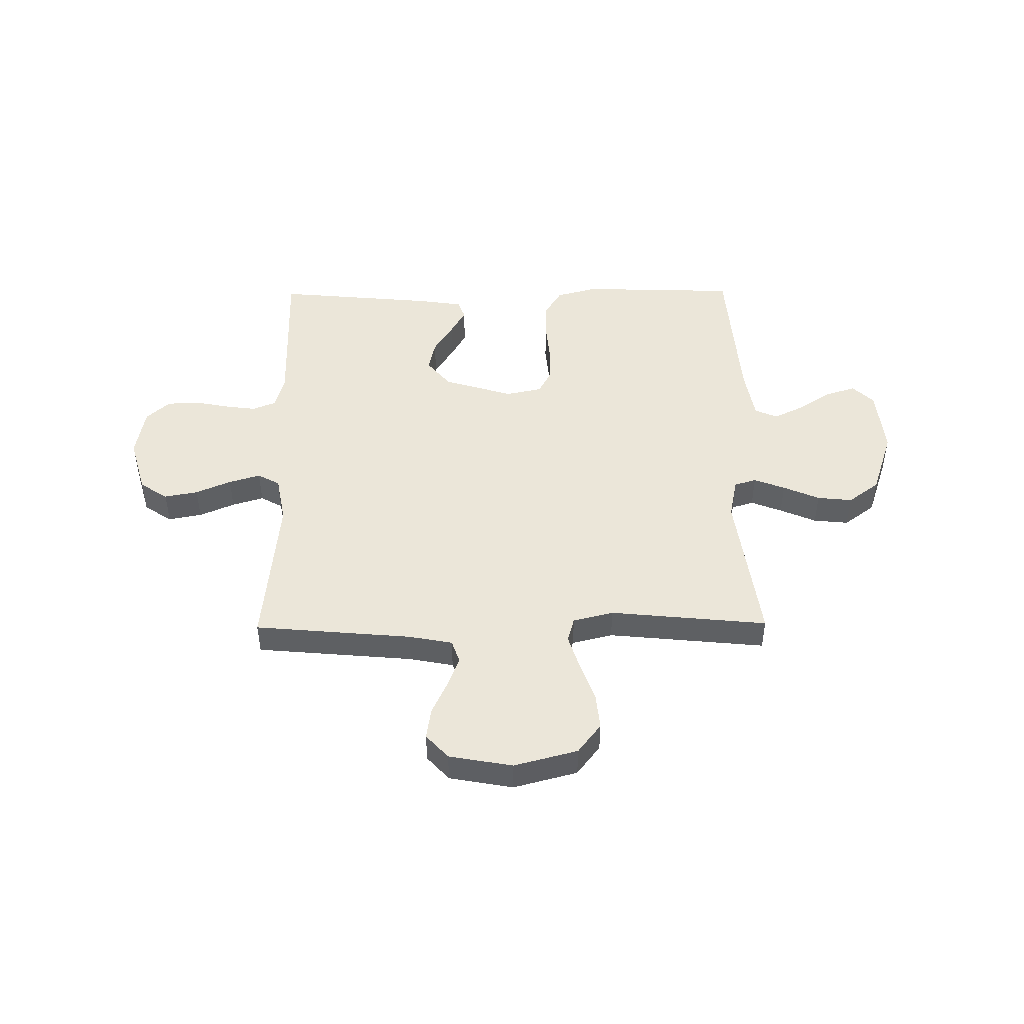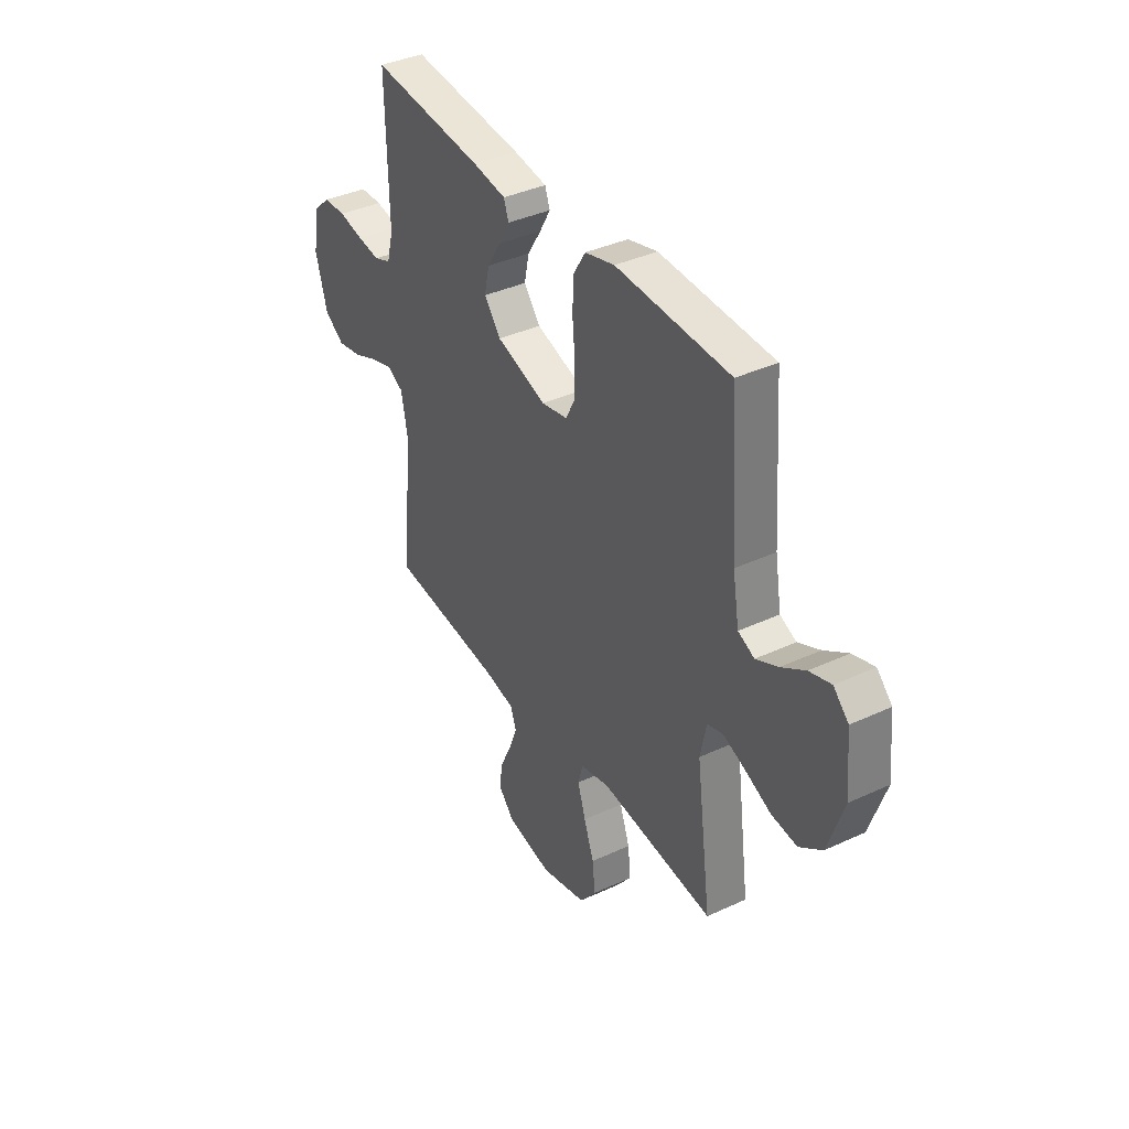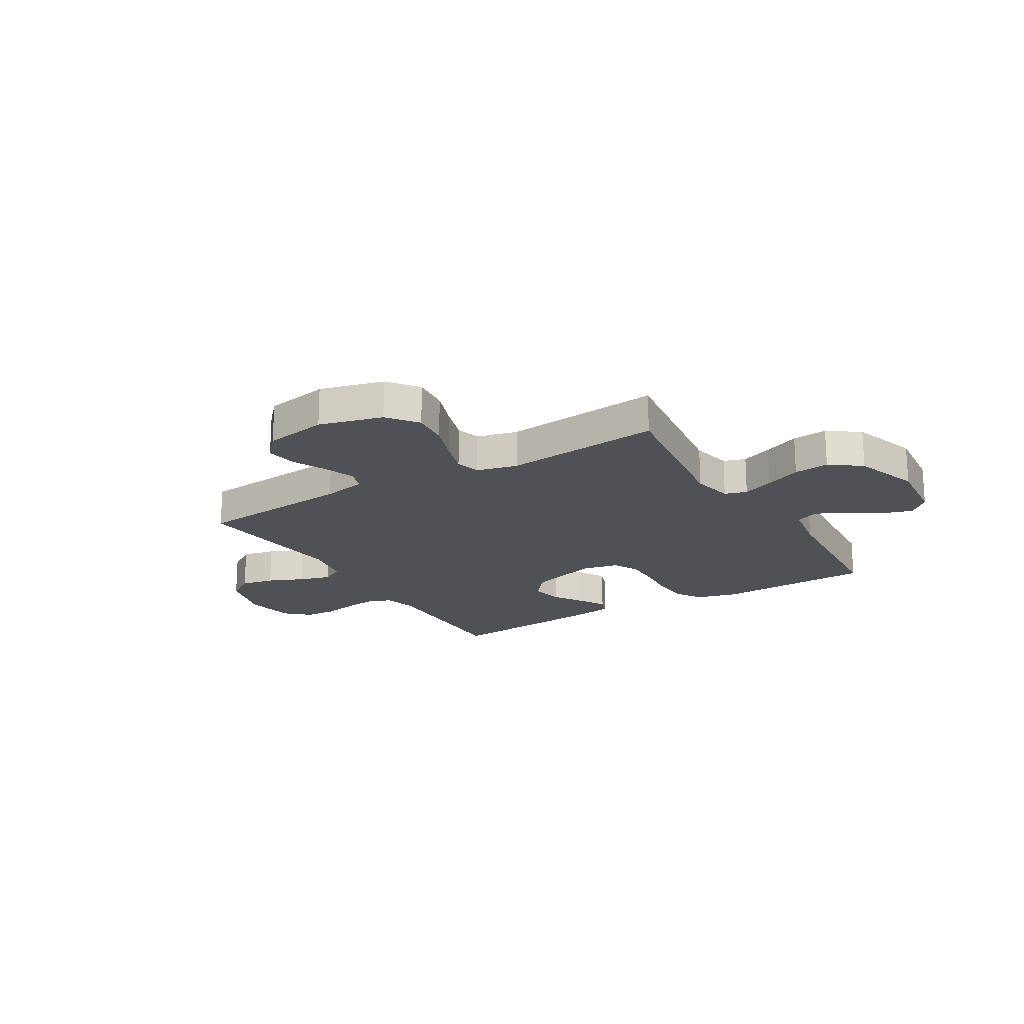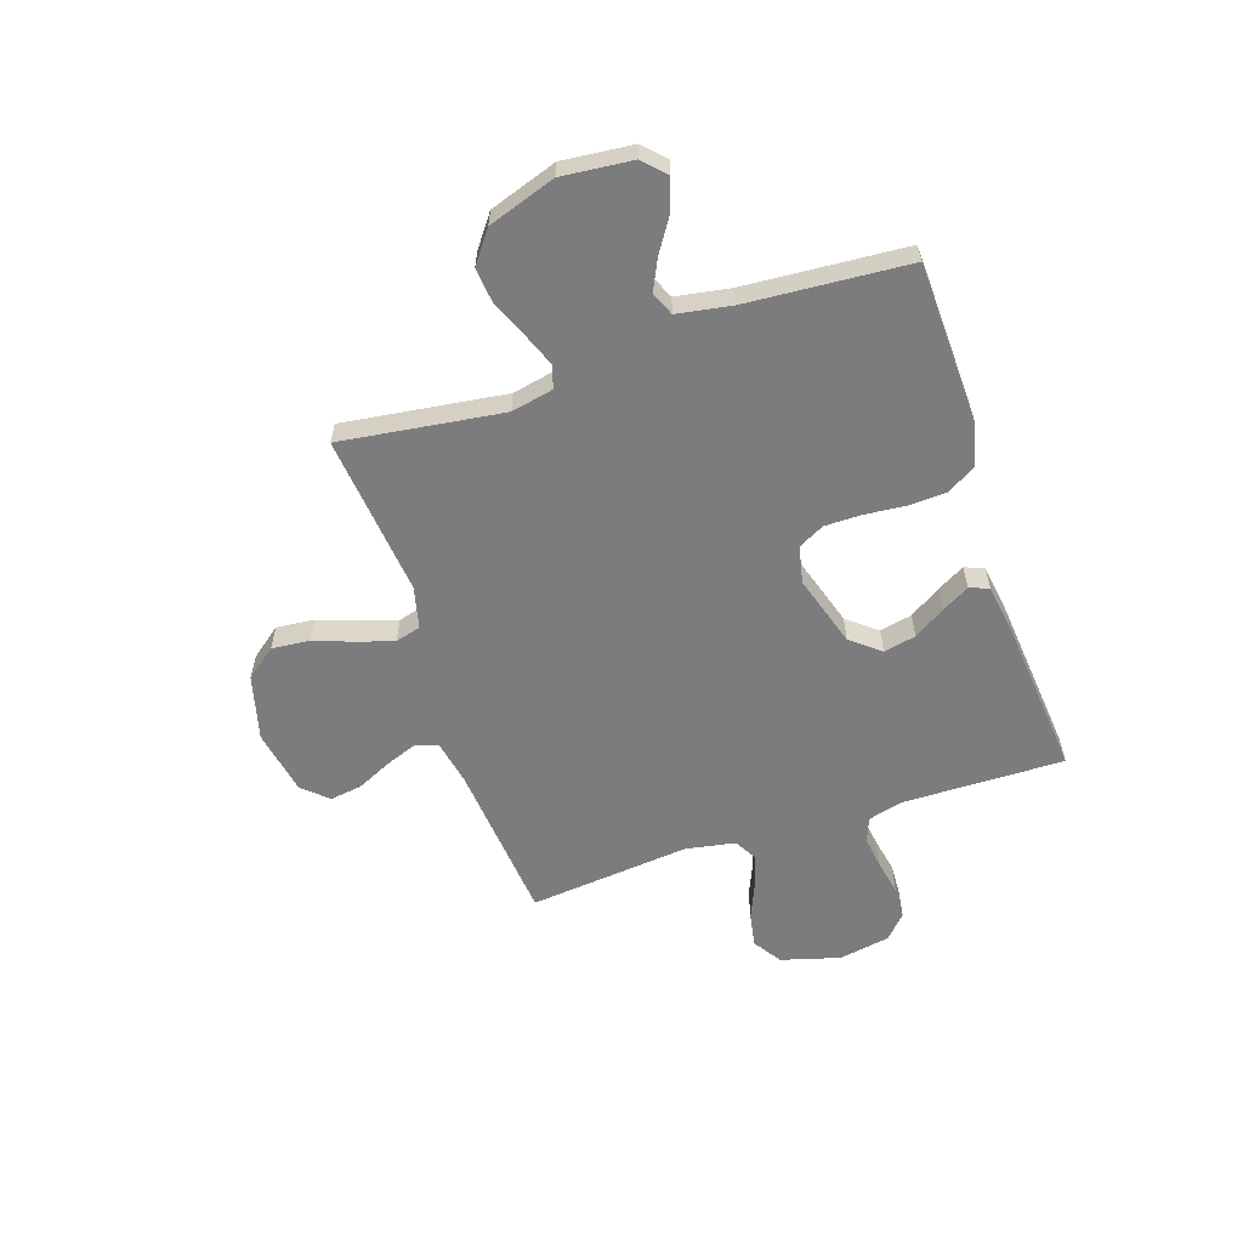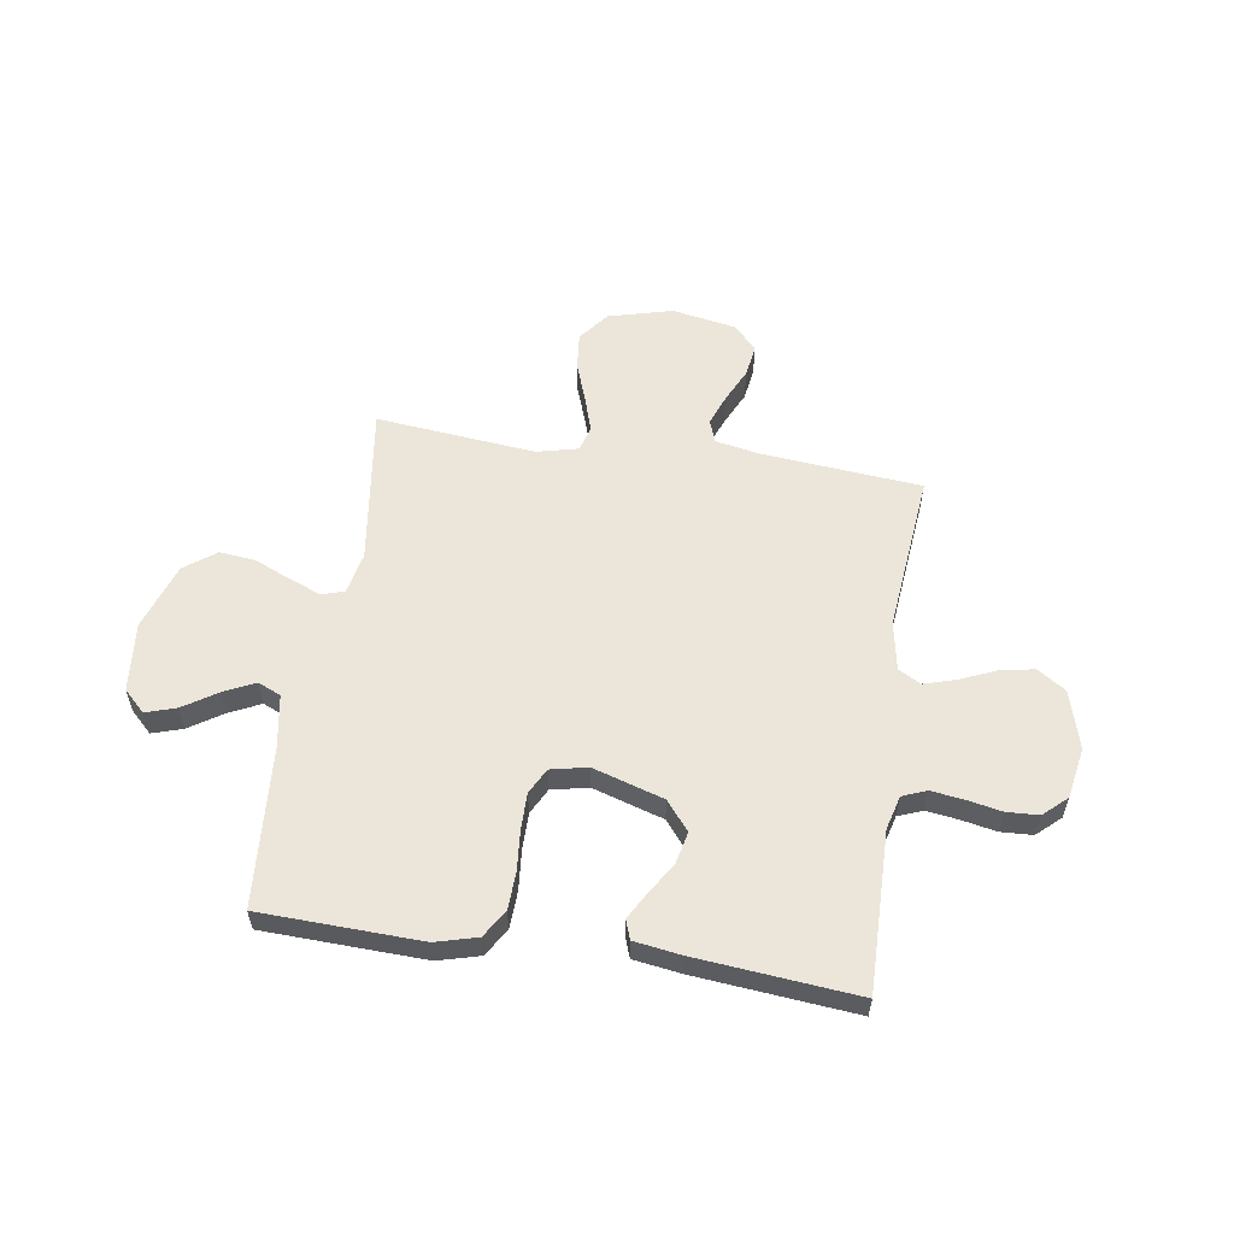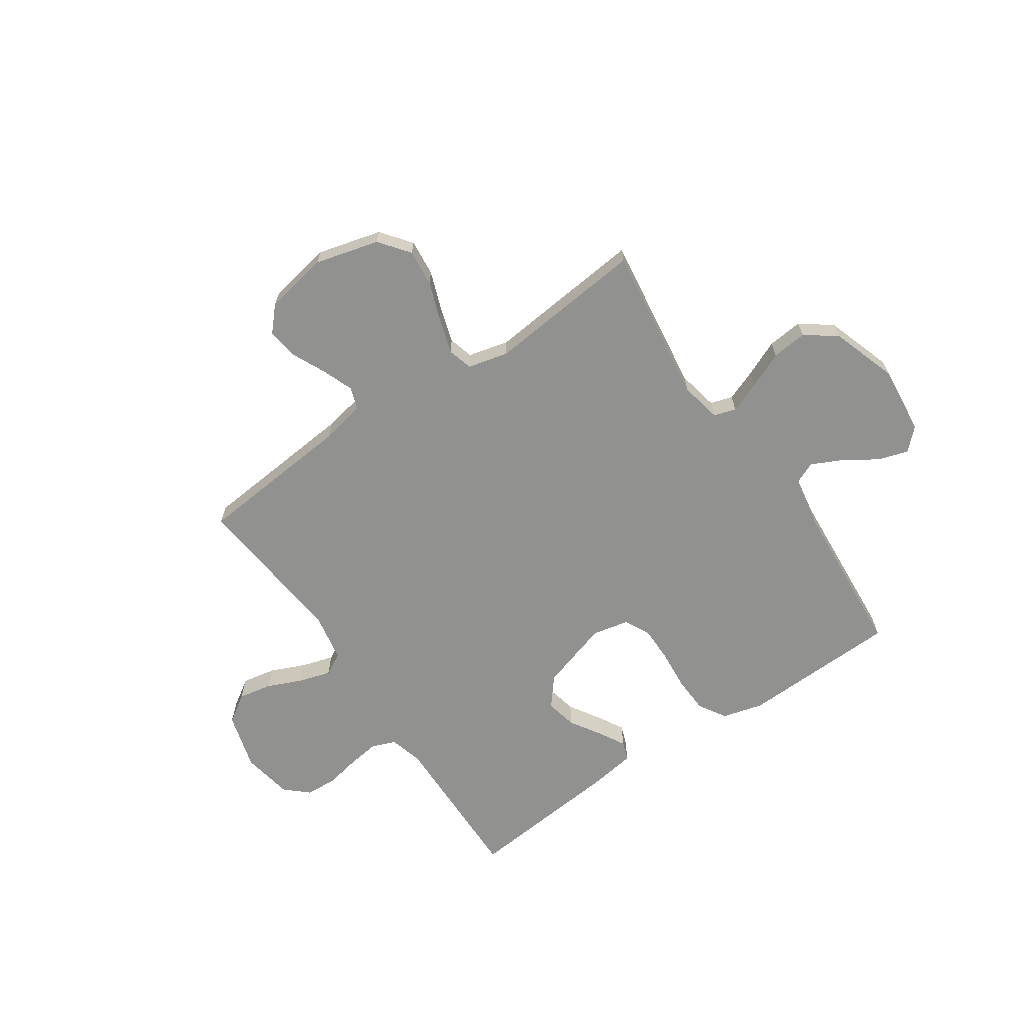
<metadata>
{"format":"obj","ext":"obj","renderer":"f3d","projection":"perspective","resolution":1024,"background":"white","views":[{"elev":47.1,"azim":179.4,"up":"+Y"},{"elev":38.5,"azim":-120.3,"up":"+Z"},{"elev":-19.5,"azim":-148.9,"up":"+Y"},{"elev":-58.9,"azim":-71.5,"up":"+Y"},{"elev":57.1,"azim":8.7,"up":"+Y"},{"elev":-65.9,"azim":-145.7,"up":"+Y"}]}
</metadata>
<code>
v -0.5 0.07 -0.5
v -0.459 0.07 -0.2
v -0.475 0.07 -0.122
v -0.517 0.07 -0.109
v -0.576 0.07 -0.132
v -0.645 0.07 -0.162
v -0.712 0.07 -0.169
v -0.771 0.07 -0.125
v -0.813 0.07 0
v -0.8 0.07 0.13
v -0.76 0.07 0.169
v -0.703 0.07 0.151
v -0.64 0.07 0.11
v -0.582 0.07 0.082
v -0.539 0.07 0.101
v -0.522 0.07 0.2
v -0.5 0.07 0.5
v -0.2 0.07 0.51
v -0.122 0.07 0.489
v -0.09 0.07 0.437
v -0.087 0.07 0.367
v -0.094 0.07 0.29
v -0.094 0.07 0.222
v -0.069 0.07 0.174
v 0 0.07 0.159
v 0.133 0.07 0.2
v 0.177 0.07 0.254
v 0.164 0.07 0.314
v 0.127 0.07 0.373
v 0.099 0.07 0.423
v 0.112 0.07 0.459
v 0.2 0.07 0.472
v 0.5 0.07 0.5
v 0.495 0.07 0.2
v 0.512 0.07 0.136
v 0.557 0.07 0.118
v 0.617 0.07 0.126
v 0.683 0.07 0.139
v 0.743 0.07 0.136
v 0.787 0.07 0.096
v 0.804 0.07 0
v 0.773 0.07 -0.109
v 0.72 0.07 -0.144
v 0.656 0.07 -0.132
v 0.589 0.07 -0.103
v 0.529 0.07 -0.085
v 0.487 0.07 -0.108
v 0.47 0.07 -0.2
v 0.5 0.07 -0.5
v 0.2 0.07 -0.527
v 0.117 0.07 -0.543
v 0.102 0.07 -0.586
v 0.124 0.07 -0.644
v 0.154 0.07 -0.708
v 0.163 0.07 -0.768
v 0.121 0.07 -0.814
v 0 0.07 -0.836
v -0.121 0.07 -0.804
v -0.165 0.07 -0.747
v -0.158 0.07 -0.677
v -0.131 0.07 -0.603
v -0.11 0.07 -0.536
v -0.123 0.07 -0.489
v -0.2 0.07 -0.47
v -0.5 0 -0.5
v -0.459 0 -0.2
v -0.475 0 -0.122
v -0.517 0 -0.109
v -0.576 0 -0.132
v -0.645 0 -0.162
v -0.712 0 -0.169
v -0.771 0 -0.125
v -0.813 0 0
v -0.8 0 0.13
v -0.76 0 0.169
v -0.703 0 0.151
v -0.64 0 0.11
v -0.582 0 0.082
v -0.539 0 0.101
v -0.522 0 0.2
v -0.5 0 0.5
v -0.2 0 0.51
v -0.122 0 0.489
v -0.09 0 0.437
v -0.087 0 0.367
v -0.094 0 0.29
v -0.094 0 0.222
v -0.069 0 0.174
v 0 0 0.159
v 0.133 0 0.2
v 0.177 0 0.254
v 0.164 0 0.314
v 0.127 0 0.373
v 0.099 0 0.423
v 0.112 0 0.459
v 0.2 0 0.472
v 0.5 0 0.5
v 0.495 0 0.2
v 0.512 0 0.136
v 0.557 0 0.118
v 0.617 0 0.126
v 0.683 0 0.139
v 0.743 0 0.136
v 0.787 0 0.096
v 0.804 0 0
v 0.773 0 -0.109
v 0.72 0 -0.144
v 0.656 0 -0.132
v 0.589 0 -0.103
v 0.529 0 -0.085
v 0.487 0 -0.108
v 0.47 0 -0.2
v 0.5 0 -0.5
v 0.2 0 -0.527
v 0.117 0 -0.543
v 0.102 0 -0.586
v 0.124 0 -0.644
v 0.154 0 -0.708
v 0.163 0 -0.768
v 0.121 0 -0.814
v 0 0 -0.836
v -0.121 0 -0.804
v -0.165 0 -0.747
v -0.158 0 -0.677
v -0.131 0 -0.603
v -0.11 0 -0.536
v -0.123 0 -0.489
v -0.2 0 -0.47
f 59 60 61
f 58 59 61
f 57 58 61
f 56 57 61
f 55 56 61
f 54 55 61
f 53 54 61
f 52 53 61 62
f 51 52 62 63
f 48 49 50
f 51 63 64
f 50 51 64
f 48 50 64
f 47 48 64
f 43 44 45
f 42 43 45
f 41 42 45
f 40 41 45
f 39 40 45
f 38 39 45
f 37 38 45
f 36 37 45 46
f 64 1 2
f 47 64 2
f 46 47 2
f 36 46 2
f 35 36 2
f 32 33 34
f 31 32 34
f 30 31 34
f 29 30 34
f 28 29 34
f 20 21 22
f 19 20 22
f 18 19 22
f 17 18 22
f 16 17 22
f 15 16 22 23
f 14 15 23 24
f 11 12 13
f 10 11 13
f 9 10 13
f 8 9 13
f 7 8 13
f 6 7 13
f 5 6 13
f 4 5 13 14
f 14 24 25
f 4 14 25
f 3 4 25
f 27 28 34 35
f 26 27 35
f 25 26 35
f 3 25 35
f 2 3 35
f 125 124 123
f 125 123 122
f 125 122 121
f 125 121 120
f 125 120 119
f 125 119 118
f 125 118 117
f 126 125 117 116
f 127 126 116 115
f 114 113 112
f 128 127 115
f 128 115 114
f 128 114 112
f 128 112 111
f 109 108 107
f 109 107 106
f 109 106 105
f 109 105 104
f 109 104 103
f 109 103 102
f 109 102 101
f 110 109 101 100
f 66 65 128
f 66 128 111
f 66 111 110
f 66 110 100
f 66 100 99
f 98 97 96
f 98 96 95
f 98 95 94
f 98 94 93
f 98 93 92
f 86 85 84
f 86 84 83
f 86 83 82
f 86 82 81
f 86 81 80
f 87 86 80 79
f 88 87 79 78
f 77 76 75
f 77 75 74
f 77 74 73
f 77 73 72
f 77 72 71
f 77 71 70
f 77 70 69
f 78 77 69 68
f 89 88 78
f 89 78 68
f 89 68 67
f 99 98 92 91
f 99 91 90
f 99 90 89
f 99 89 67
f 99 67 66
f 1 65 66 2
f 2 66 67 3
f 3 67 68 4
f 4 68 69 5
f 5 69 70 6
f 6 70 71 7
f 7 71 72 8
f 8 72 73 9
f 9 73 74 10
f 10 74 75 11
f 11 75 76 12
f 12 76 77 13
f 13 77 78 14
f 14 78 79 15
f 15 79 80 16
f 16 80 81 17
f 17 81 82 18
f 18 82 83 19
f 19 83 84 20
f 20 84 85 21
f 21 85 86 22
f 22 86 87 23
f 23 87 88 24
f 24 88 89 25
f 25 89 90 26
f 26 90 91 27
f 27 91 92 28
f 28 92 93 29
f 29 93 94 30
f 30 94 95 31
f 31 95 96 32
f 32 96 97 33
f 33 97 98 34
f 34 98 99 35
f 35 99 100 36
f 36 100 101 37
f 37 101 102 38
f 38 102 103 39
f 39 103 104 40
f 40 104 105 41
f 41 105 106 42
f 42 106 107 43
f 43 107 108 44
f 44 108 109 45
f 45 109 110 46
f 46 110 111 47
f 47 111 112 48
f 48 112 113 49
f 49 113 114 50
f 50 114 115 51
f 51 115 116 52
f 52 116 117 53
f 53 117 118 54
f 54 118 119 55
f 55 119 120 56
f 56 120 121 57
f 57 121 122 58
f 58 122 123 59
f 59 123 124 60
f 60 124 125 61
f 61 125 126 62
f 62 126 127 63
f 63 127 128 64
f 64 128 65 1

</code>
